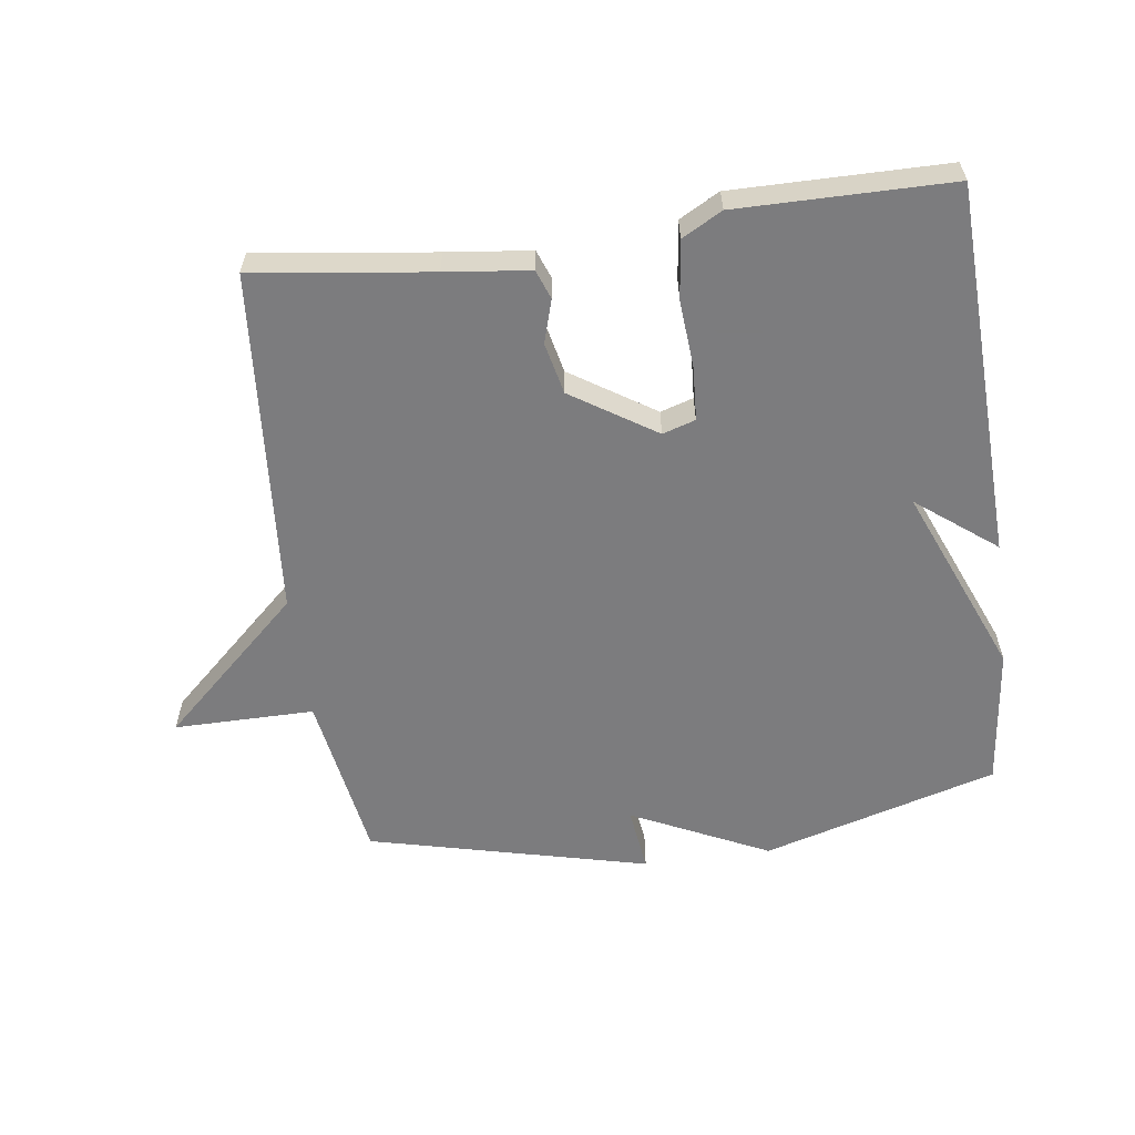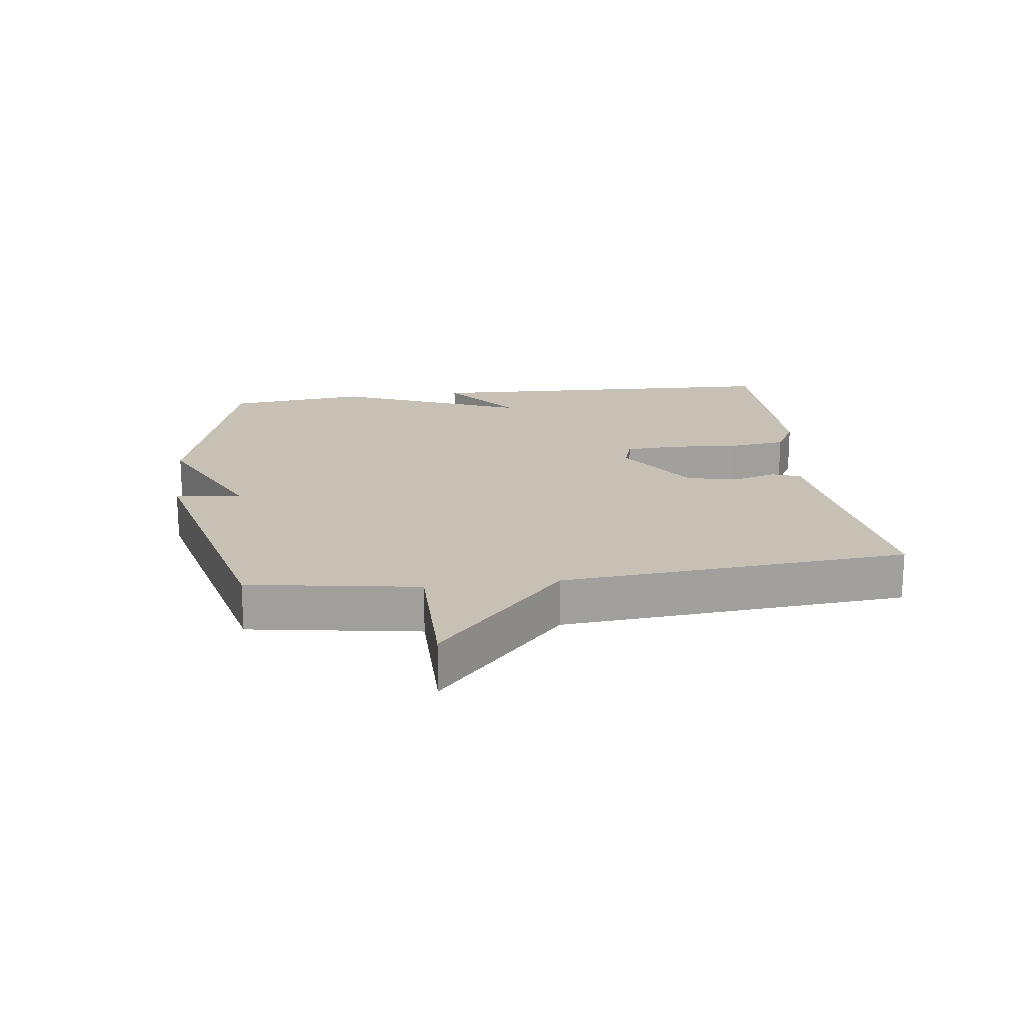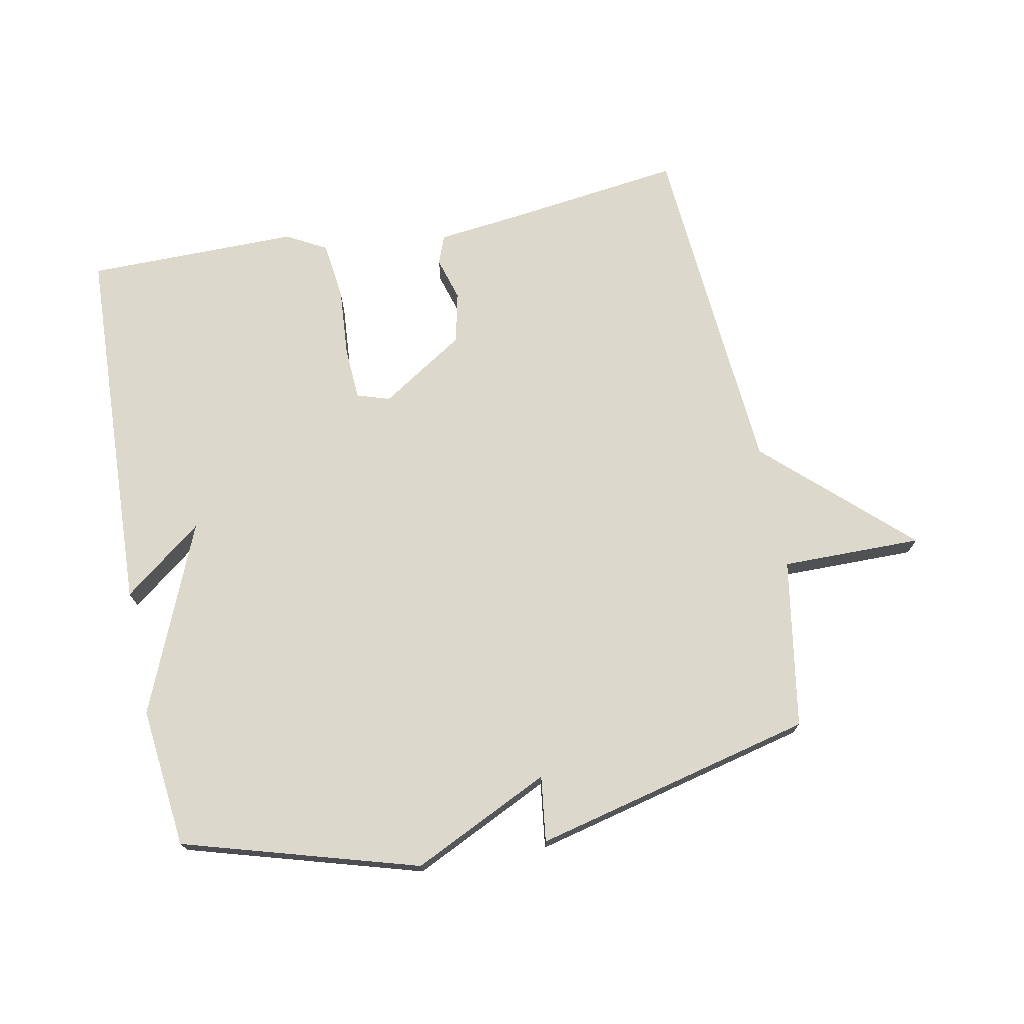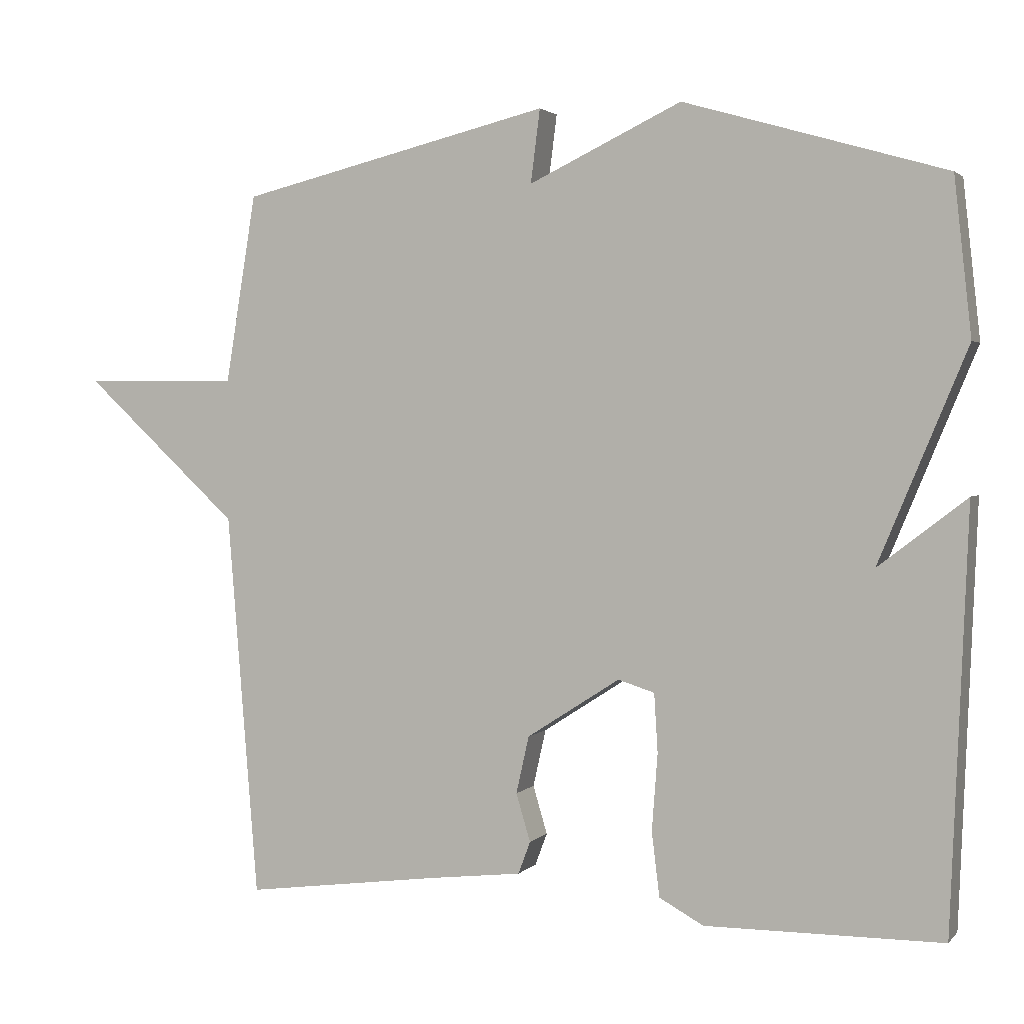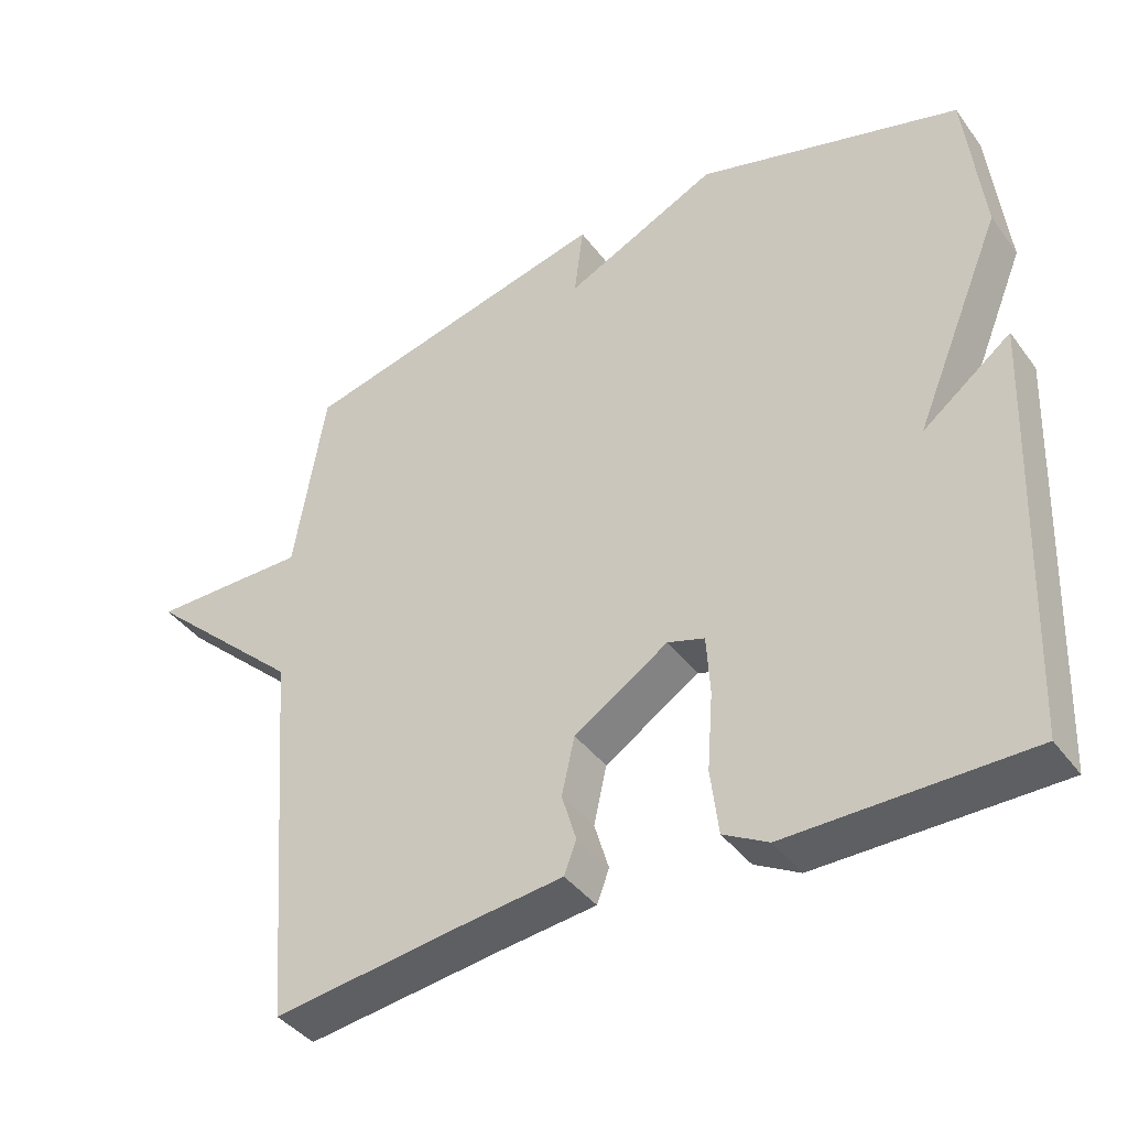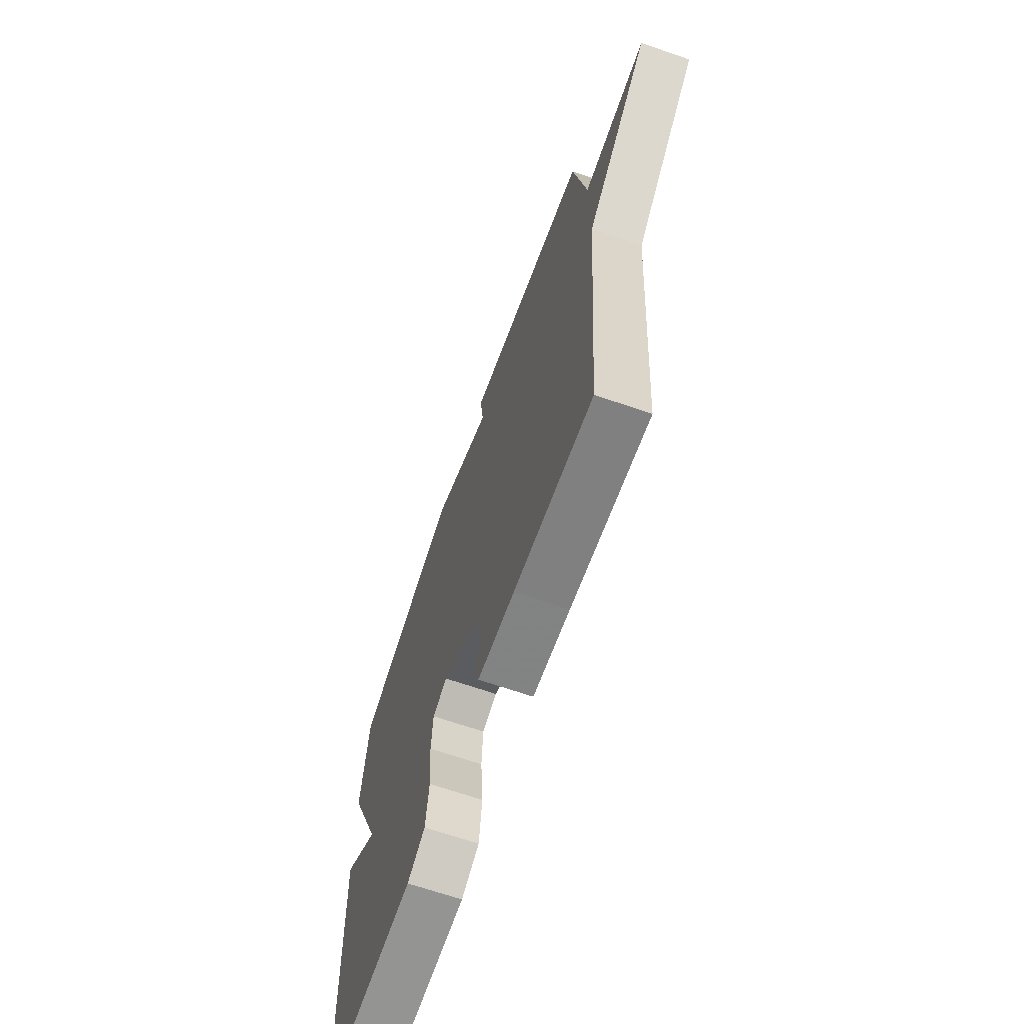
<metadata>
{"format":"obj","ext":"obj","renderer":"f3d","projection":"perspective","resolution":1024,"background":"white","views":[{"elev":-58.9,"azim":-172.3,"up":"+Y"},{"elev":18.6,"azim":82.5,"up":"+Y"},{"elev":72.7,"azim":-11.0,"up":"+Y"},{"elev":2.3,"azim":-159.7,"up":"+Z"},{"elev":-40.6,"azim":-147.0,"up":"+Z"},{"elev":-67.4,"azim":70.9,"up":"+Z"}]}
</metadata>
<code>
v -0.5 0.07 -0.5
v -0.524 0.07 0.082
v -0.401 0.07 -0.013
v -0.524 0.07 0.282
v -0.5 0.07 0.5
v -0.135 0.07 0.606
v 0.078 0.07 0.504
v 0.065 0.07 0.606
v 0.5 0.07 0.5
v 0.543 0.07 0.237
v 0.761 0.07 0.238
v 0.543 0.07 0.037
v 0.5 0.07 -0.5
v 0.226 0.07 -0.464
v 0.096 0.07 -0.449
v 0.079 0.07 -0.404
v 0.099 0.07 -0.337
v 0.081 0.07 -0.257
v -0.049 0.07 -0.173
v -0.1 0.07 -0.189
v -0.105 0.07 -0.271
v -0.097 0.07 -0.378
v -0.108 0.07 -0.468
v -0.17 0.07 -0.502
v -0.5 0 -0.5
v -0.524 0 0.082
v -0.401 0 -0.013
v -0.524 0 0.282
v -0.5 0 0.5
v -0.135 0 0.606
v 0.078 0 0.504
v 0.065 0 0.606
v 0.5 0 0.5
v 0.543 0 0.237
v 0.761 0 0.238
v 0.543 0 0.037
v 0.5 0 -0.5
v 0.226 0 -0.464
v 0.096 0 -0.449
v 0.079 0 -0.404
v 0.099 0 -0.337
v 0.081 0 -0.257
v -0.049 0 -0.173
v -0.1 0 -0.189
v -0.105 0 -0.271
v -0.097 0 -0.378
v -0.108 0 -0.468
v -0.17 0 -0.502
f 1 2 3
f 24 1 3
f 23 24 3
f 22 23 3
f 21 22 3
f 4 5 6
f 3 4 6
f 21 3 6
f 20 21 6
f 19 20 6 7
f 18 19 7
f 17 18 7
f 14 15 16 17
f 14 17 7
f 13 14 7
f 12 13 7
f 10 11 12
f 9 10 12
f 8 9 12
f 7 8 12
f 27 26 25
f 27 25 48
f 27 48 47
f 27 47 46
f 27 46 45
f 30 29 28
f 30 28 27
f 30 27 45
f 30 45 44
f 31 30 44 43
f 31 43 42
f 31 42 41
f 41 40 39 38
f 31 41 38
f 31 38 37
f 31 37 36
f 36 35 34
f 36 34 33
f 36 33 32
f 36 32 31
f 1 25 26 2
f 2 26 27 3
f 3 27 28 4
f 4 28 29 5
f 5 29 30 6
f 6 30 31 7
f 7 31 32 8
f 8 32 33 9
f 9 33 34 10
f 10 34 35 11
f 11 35 36 12
f 12 36 37 13
f 13 37 38 14
f 14 38 39 15
f 15 39 40 16
f 16 40 41 17
f 17 41 42 18
f 18 42 43 19
f 19 43 44 20
f 20 44 45 21
f 21 45 46 22
f 22 46 47 23
f 23 47 48 24
f 24 48 25 1

</code>
